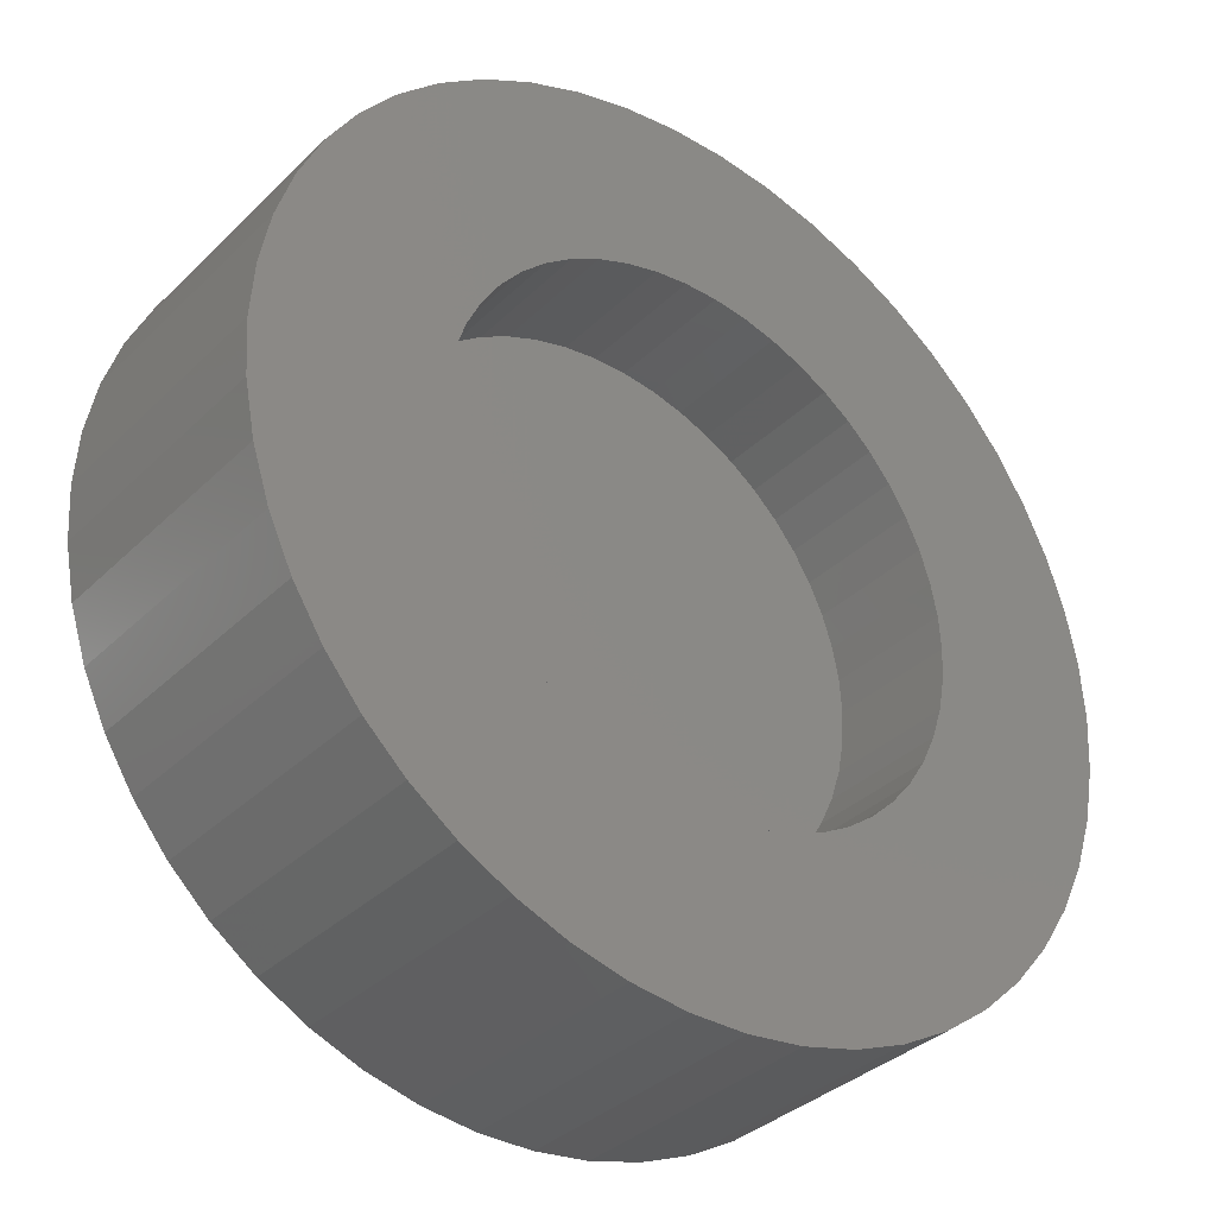
<metadata>
{"format":"stl","ext":"stl","renderer":"f3d","projection":"perspective","resolution":1024,"background":"white","views":[{"elev":-35.0,"azim":141.7,"up":"+Y"}]}
</metadata>
<code>
# stl→obj: 400 verts, 796 faces
v 8.5 0 2.5
v 8.433 1.065 -2.5
v 8.433 1.065 2.5
v 8.5 0 -2.5
v -8.5 0 -2.5
v -8.433 1.065 2.5
v -8.433 1.065 -2.5
v -8.5 0 2.5
v 0.5337 8.483 -2.5
v -0.5337 8.483 2.5
v 0.5337 8.483 2.5
v -0.5337 8.483 -2.5
v -0.5337 -8.483 -2.5
v 0.5337 -8.483 2.5
v -0.5337 -8.483 2.5
v 0.5337 -8.483 -2.5
v 6.196 5.819 -2.5
v 5.418 6.549 2.5
v 6.196 5.819 2.5
v 5.418 6.549 -2.5
v -5.418 6.549 -2.5
v -6.196 5.819 2.5
v -5.418 6.549 2.5
v -6.196 5.819 -2.5
v -2.627 8.084 -2.5
v -3.619 7.691 2.5
v -2.627 8.084 2.5
v -3.619 7.691 -2.5
v 7.903 3.129 2.5
v 7.449 4.095 -2.5
v 7.449 4.095 2.5
v 7.903 3.129 -2.5
v 3.619 7.691 -2.5
v 2.627 8.084 2.5
v 3.619 7.691 2.5
v 2.627 8.084 -2.5
v 1.593 8.349 2.5
v 1.593 8.349 -2.5
v 4.555 7.177 -2.5
v 4.555 7.177 2.5
v -7.903 3.129 -2.5
v -7.449 4.095 2.5
v -7.449 4.095 -2.5
v -7.903 3.129 2.5
v -2.953 2.561 2.5
v -1.142 -3.999 2.5
v -1.142 3.63 2.5
v -2.969 2.553 2.5
v -2.992 2.544 2.5
v -2.862 -3.999 2.5
v -3.017 2.537 2.5
v -3.042 2.534 2.5
v -2.887 -4.001 2.5
v -3.067 2.534 2.5
v -2.912 -4.006 2.5
v -3.092 2.537 2.5
v -2.936 -4.013 2.5
v -3.116 2.544 2.5
v -2.959 -4.024 2.5
v -3.139 2.553 2.5
v -8.433 -1.065 2.5
v -8.233 -2.114 2.5
v -2.98 -4.037 2.5
v -2.999 -4.053 2.5
v -7.903 -3.129 2.5
v -3.016 -4.072 2.5
v 1.816 5.298 2.5
v 1.818 5.273 2.5
v 1.811 5.322 2.5
v 1.804 5.346 2.5
v 1.793 5.369 2.5
v 1.78 5.39 2.5
v 1.764 5.41 2.5
v 1.745 5.427 2.5
v 1.725 5.442 2.5
v 1.703 5.454 2.5
v 1.68 5.463 2.5
v 1.655 5.469 2.5
v 1.618 5.473 2.5
v -0.5153 5.473 2.5
v -0.5403 5.471 2.5
v -0.565 5.466 2.5
v -1.593 8.349 2.5
v -0.5889 5.459 2.5
v -0.6185 5.444 2.5
v -3.157 3.914 2.5
v -4.555 7.177 2.5
v -3.178 3.9 2.5
v -3.197 3.883 2.5
v -3.213 3.864 2.5
v -3.238 3.821 2.5
v -3.247 3.797 2.5
v -3.227 3.843 2.5
v 3.575 -4.003 2.5
v 3.538 -3.999 2.5
v 8.233 2.114 2.5
v 3.6 -4.009 2.5
v 8.433 -1.065 2.5
v 3.623 -4.018 2.5
v 8.233 -2.114 2.5
v 6.877 4.996 2.5
v 3.665 -4.045 2.5
v 3.645 -4.03 2.5
v 3.684 -4.062 2.5
v 7.903 -3.129 2.5
v 3.713 -4.103 2.5
v 7.449 -4.095 2.5
v 3.7 -4.082 2.5
v 3.731 -4.15 2.5
v 6.877 -4.996 2.5
v 3.724 -4.126 2.5
v 3.738 -5.031 2.5
v 6.196 -5.819 2.5
v 3.738 -4.199 2.5
v 3.734 -5.069 2.5
v 3.736 -4.174 2.5
v 1.818 -3.999 2.5
v 5.418 -6.549 2.5
v 3.728 -5.093 2.5
v 3.719 -5.116 2.5
v 3.707 -5.138 2.5
v 3.692 -5.159 2.5
v 3.675 -5.177 2.5
v 4.555 -7.177 2.5
v 3.655 -5.193 2.5
v 3.634 -5.207 2.5
v 3.611 -5.217 2.5
v 3.587 -5.225 2.5
v 3.563 -5.23 2.5
v 3.538 -5.231 2.5
v 3.619 -7.691 2.5
v 2.627 -8.084 2.5
v 1.593 -8.349 2.5
v -2.862 -5.231 2.5
v -1.593 -8.349 2.5
v -2.627 -8.084 2.5
v -3.619 -7.691 2.5
v -2.9 -5.228 2.5
v -2.924 -5.221 2.5
v -2.947 -5.212 2.5
v -4.555 -7.177 2.5
v -2.969 -5.2 2.5
v -2.99 -5.185 2.5
v -3.008 -5.168 2.5
v -3.024 -5.149 2.5
v -3.038 -5.128 2.5
v -5.418 -6.549 2.5
v -3.048 -5.105 2.5
v -3.056 -5.081 2.5
v -3.061 -5.056 2.5
v -3.031 -4.092 2.5
v -7.449 -4.095 2.5
v -3.043 -4.114 2.5
v -3.161 2.565 2.5
v -3.182 2.58 2.5
v -3.2 2.597 2.5
v -3.216 2.616 2.5
v -8.233 2.114 2.5
v -3.23 2.637 2.5
v -3.24 2.66 2.5
v -3.248 2.684 2.5
v -3.253 2.709 2.5
v -3.254 2.734 2.5
v -6.877 4.996 2.5
v -3.062 -5.031 2.5
v -3.252 3.772 2.5
v -3.254 3.743 2.5
v -6.196 -5.819 2.5
v -3.062 -4.199 2.5
v -6.877 -4.996 2.5
v -3.059 -4.162 2.5
v -3.052 -4.137 2.5
v -1.593 8.349 -2.5
v 8.433 -1.065 -2.5
v 8.233 -2.114 -2.5
v 5.078 0 -2.5
v 5.038 -0.6365 -2.5
v 4.919 -1.263 -2.5
v 7.903 -3.129 -2.5
v 5.038 0.6365 -2.5
v 4.722 -1.869 -2.5
v 7.449 -4.095 -2.5
v 8.233 2.114 -2.5
v 4.45 -2.447 -2.5
v 6.877 -4.996 -2.5
v 4.919 1.263 -2.5
v 4.109 -2.985 -2.5
v 6.196 -5.819 -2.5
v 3.702 -3.476 -2.5
v 5.418 -6.549 -2.5
v 4.722 1.869 -2.5
v 3.237 -3.913 -2.5
v 4.555 -7.177 -2.5
v 2.721 -4.288 -2.5
v 3.619 -7.691 -2.5
v 2.162 -4.595 -2.5
v 2.627 -8.084 -2.5
v 1.569 -4.83 -2.5
v 1.593 -8.349 -2.5
v 0.9516 -4.988 -2.5
v 0.3189 -5.068 -2.5
v -0.3189 -5.068 -2.5
v -0.9516 -4.988 -2.5
v -1.593 -8.349 -2.5
v -1.569 -4.83 -2.5
v -2.627 -8.084 -2.5
v -2.162 -4.595 -2.5
v -3.619 -7.691 -2.5
v -2.721 -4.288 -2.5
v -4.555 -7.177 -2.5
v -3.237 -3.913 -2.5
v -5.418 -6.549 -2.5
v -3.702 -3.476 -2.5
v -6.196 -5.819 -2.5
v -4.109 -2.985 -2.5
v -6.877 -4.996 -2.5
v -4.45 -2.447 -2.5
v -7.449 -4.095 -2.5
v -4.722 -1.869 -2.5
v 4.45 2.447 -2.5
v 6.877 4.996 -2.5
v 4.109 2.985 -2.5
v 3.702 3.476 -2.5
v 3.237 3.913 -2.5
v 2.721 4.288 -2.5
v 2.162 4.595 -2.5
v 1.569 4.83 -2.5
v 0.9516 4.988 -2.5
v 0.3189 5.068 -2.5
v -0.3189 5.068 -2.5
v -0.9516 4.988 -2.5
v -1.569 4.83 -2.5
v -2.162 4.595 -2.5
v -2.721 4.288 -2.5
v -4.555 7.177 -2.5
v -3.237 3.913 -2.5
v -3.702 3.476 -2.5
v -4.109 2.985 -2.5
v -6.877 4.996 -2.5
v -4.45 2.447 -2.5
v -4.722 1.869 -2.5
v -4.919 1.263 -2.5
v -8.233 2.114 -2.5
v -5.038 0.6365 -2.5
v -5.078 0 -2.5
v -7.903 -3.129 -2.5
v -4.919 -1.263 -2.5
v -8.233 -2.114 -2.5
v -5.038 -0.6365 -2.5
v -8.433 -1.065 -2.5
v 4.45 2.447 -0.04333
v 4.722 1.869 -0.04333
v 4.109 2.985 -0.04333
v 2.162 4.595 -0.04333
v 1.569 4.83 -0.04333
v -1.569 4.83 -0.04333
v -2.162 4.595 -0.04333
v -4.722 1.869 -0.04333
v -4.45 2.447 -0.04333
v 5.078 0 -0.04333
v 5.038 -0.6365 -0.04333
v 3.702 3.476 -0.04333
v 3.237 3.913 -0.04333
v 2.721 4.288 -0.04333
v -5.078 0 -0.04333
v -5.038 0.6365 -0.04333
v -4.109 2.985 -0.04333
v -3.702 3.476 -0.04333
v -0.9516 4.988 -0.04333
v -3.237 3.913 -0.04333
v 4.722 -1.869 -0.04333
v 4.45 -2.447 -0.04333
v 4.919 1.263 -0.04333
v 0.3189 5.068 -0.04333
v -0.3189 5.068 -0.04333
v 0.9516 4.988 -0.04333
v 5.038 0.6365 -0.04333
v 4.919 -1.263 -0.04333
v 4.109 -2.985 -0.04333
v 3.702 -3.476 -0.04333
v 3.237 -3.913 -0.04333
v 2.721 -4.288 -0.04333
v 2.162 -4.595 -0.04333
v 1.569 -4.83 -0.04333
v 0.9516 -4.988 -0.04333
v 0.3189 -5.068 -0.04333
v -0.3189 -5.068 -0.04333
v -0.9516 -4.988 -0.04333
v -1.569 -4.83 -0.04333
v -2.162 -4.595 -0.04333
v -2.721 -4.288 -0.04333
v -2.721 4.288 -0.04333
v -3.237 -3.913 -0.04333
v -3.702 -3.476 -0.04333
v -4.109 -2.985 -0.04333
v -4.45 -2.447 -0.04333
v -4.722 -1.869 -0.04333
v -4.919 -1.263 -0.04333
v -4.919 1.263 -0.04333
v -5.038 -0.6365 -0.04333
v 1.618 5.473 0.5
v 1.818 5.273 0.5
v 1.816 5.298 0.5
v 3.538 -3.999 0.5
v 3.738 -4.199 0.5
v 3.736 -4.174 0.5
v 3.738 -5.031 0.5
v 3.731 -4.15 0.5
v 3.538 -5.231 0.5
v 3.724 -4.126 0.5
v 3.734 -5.069 0.5
v 3.713 -4.103 0.5
v 3.728 -5.093 0.5
v 3.7 -4.082 0.5
v 3.719 -5.116 0.5
v 3.684 -4.062 0.5
v 3.707 -5.138 0.5
v 3.665 -4.045 0.5
v 3.692 -5.159 0.5
v 3.645 -4.03 0.5
v 3.675 -5.177 0.5
v 3.623 -4.018 0.5
v 3.655 -5.193 0.5
v 3.6 -4.009 0.5
v 3.634 -5.207 0.5
v 3.575 -4.003 0.5
v 3.611 -5.217 0.5
v 3.587 -5.225 0.5
v 3.563 -5.23 0.5
v 1.818 -3.999 0.5
v 1.811 5.322 0.5
v 1.804 5.346 0.5
v 1.793 5.369 0.5
v 1.78 5.39 0.5
v 1.764 5.41 0.5
v 1.745 5.427 0.5
v 1.725 5.442 0.5
v 1.703 5.454 0.5
v 1.68 5.463 0.5
v 1.655 5.469 0.5
v -0.5153 5.473 0.5
v -1.142 3.63 0.5
v -0.6185 5.444 0.5
v -0.5403 5.471 0.5
v -0.565 5.466 0.5
v -0.5889 5.459 0.5
v -1.142 -3.999 0.5
v -2.862 -5.231 0.5
v -2.862 -3.999 0.5
v -3.062 -4.199 0.5
v -2.887 -4.001 0.5
v -2.912 -4.006 0.5
v -3.062 -5.031 0.5
v -2.936 -4.013 0.5
v -2.9 -5.228 0.5
v -2.959 -4.024 0.5
v -2.924 -5.221 0.5
v -2.98 -4.037 0.5
v -2.947 -5.212 0.5
v -2.999 -4.053 0.5
v -2.969 -5.2 0.5
v -3.016 -4.072 0.5
v -2.99 -5.185 0.5
v -3.031 -4.092 0.5
v -3.008 -5.168 0.5
v -3.043 -4.114 0.5
v -3.024 -5.149 0.5
v -3.052 -4.137 0.5
v -3.038 -5.128 0.5
v -3.059 -4.162 0.5
v -3.048 -5.105 0.5
v -3.056 -5.081 0.5
v -3.061 -5.056 0.5
v -3.157 3.914 0.5
v -2.953 2.561 0.5
v -3.254 3.743 0.5
v -3.254 2.734 0.5
v -2.969 2.553 0.5
v -2.992 2.544 0.5
v -3.017 2.537 0.5
v -3.042 2.534 0.5
v -3.067 2.534 0.5
v -3.092 2.537 0.5
v -3.116 2.544 0.5
v -3.178 3.9 0.5
v -3.139 2.553 0.5
v -3.197 3.883 0.5
v -3.161 2.565 0.5
v -3.213 3.864 0.5
v -3.182 2.58 0.5
v -3.227 3.843 0.5
v -3.2 2.597 0.5
v -3.238 3.821 0.5
v -3.216 2.616 0.5
v -3.247 3.797 0.5
v -3.23 2.637 0.5
v -3.252 3.772 0.5
v -3.24 2.66 0.5
v -3.248 2.684 0.5
v -3.253 2.709 0.5
f 1 2 3
f 2 1 4
f 5 6 7
f 6 5 8
f 9 10 11
f 10 9 12
f 13 14 15
f 14 13 16
f 17 18 19
f 18 17 20
f 21 22 23
f 22 21 24
f 25 26 27
f 26 25 28
f 29 30 31
f 30 29 32
f 33 34 35
f 34 33 36
f 36 37 34
f 37 36 38
f 39 35 40
f 35 39 33
f 41 42 43
f 42 41 44
f 45 46 47
f 48 46 45
f 49 46 48
f 46 49 50
f 51 50 49
f 52 50 51
f 50 52 53
f 54 53 52
f 53 54 55
f 56 55 54
f 55 56 57
f 58 57 56
f 57 58 59
f 60 59 58
f 61 59 60
f 62 59 61
f 59 62 63
f 63 62 64
f 64 65 66
f 65 64 62
f 40 67 68
f 35 69 67
f 35 70 69
f 35 71 70
f 35 72 71
f 35 73 72
f 35 74 73
f 34 75 74
f 34 76 75
f 34 77 76
f 34 78 77
f 34 79 78
f 37 79 34
f 11 79 37
f 11 80 79
f 10 80 11
f 10 81 80
f 10 82 81
f 83 82 10
f 82 83 84
f 84 83 85
f 27 85 83
f 26 85 27
f 85 26 86
f 87 86 26
f 23 86 87
f 86 23 88
f 88 23 89
f 89 23 90
f 22 90 23
f 91 22 92
f 93 22 91
f 90 22 93
f 94 1 3
f 95 3 96
f 97 1 94
f 68 96 29
f 1 97 98
f 68 29 31
f 98 99 100
f 68 31 101
f 102 100 103
f 68 101 19
f 104 105 102
f 68 19 18
f 106 107 108
f 68 18 40
f 109 110 111
f 112 113 114
f 115 113 112
f 110 114 113
f 114 110 116
f 116 110 109
f 107 111 110
f 111 107 106
f 105 108 107
f 108 105 104
f 100 102 105
f 67 40 35
f 96 68 95
f 103 100 99
f 99 98 97
f 74 35 34
f 3 95 94
f 95 68 117
f 113 115 118
f 119 118 115
f 120 118 119
f 121 118 120
f 122 118 121
f 123 118 122
f 118 123 124
f 125 124 123
f 126 124 125
f 127 124 126
f 128 124 127
f 129 124 128
f 130 124 129
f 124 130 131
f 130 132 131
f 130 133 132
f 130 14 133
f 134 14 130
f 14 134 15
f 15 134 135
f 135 134 136
f 137 134 138
f 137 138 139
f 137 139 140
f 141 140 142
f 141 142 143
f 141 143 144
f 141 144 145
f 141 145 146
f 147 146 148
f 147 148 149
f 147 149 150
f 66 65 151
f 152 151 65
f 151 152 153
f 61 60 154
f 8 154 155
f 8 155 156
f 6 156 157
f 158 157 159
f 158 159 160
f 44 160 161
f 44 161 162
f 44 162 163
f 164 92 22
f 134 137 136
f 147 150 165
f 92 164 166
f 166 164 167
f 140 141 137
f 42 167 164
f 146 147 141
f 167 42 163
f 165 168 147
f 44 163 42
f 169 168 165
f 160 44 158
f 168 169 170
f 157 158 6
f 171 170 169
f 156 6 8
f 172 170 171
f 154 8 61
f 170 172 152
f 153 152 172
f 12 83 10
f 83 12 173
f 100 174 98
f 174 100 175
f 176 4 174
f 177 174 175
f 4 176 2
f 178 175 179
f 180 2 176
f 181 179 182
f 2 180 183
f 184 182 185
f 186 183 180
f 187 185 188
f 183 186 32
f 189 188 190
f 191 32 186
f 32 191 30
f 174 177 176
f 175 178 177
f 179 181 178
f 192 190 193
f 182 184 181
f 185 187 184
f 188 189 187
f 194 193 195
f 190 192 189
f 193 194 192
f 196 195 197
f 195 196 194
f 198 197 199
f 197 198 196
f 199 200 198
f 16 200 199
f 16 201 200
f 16 202 201
f 13 202 16
f 13 203 202
f 204 203 13
f 203 204 205
f 206 205 204
f 205 206 207
f 208 207 206
f 207 208 209
f 210 209 208
f 209 210 211
f 212 211 210
f 211 212 213
f 214 213 212
f 213 214 215
f 216 215 214
f 215 216 217
f 217 218 219
f 218 217 216
f 220 30 191
f 30 220 221
f 222 221 220
f 221 222 17
f 223 17 222
f 17 223 20
f 224 20 223
f 20 224 39
f 225 39 224
f 39 225 33
f 226 33 225
f 33 226 36
f 227 36 226
f 36 227 38
f 228 38 227
f 228 9 38
f 229 9 228
f 230 9 229
f 230 12 9
f 231 12 230
f 173 231 232
f 231 173 12
f 25 232 233
f 232 25 173
f 28 233 234
f 235 234 236
f 233 28 25
f 21 236 237
f 24 237 238
f 239 238 240
f 234 235 28
f 43 240 241
f 41 241 242
f 243 242 244
f 236 21 235
f 7 244 245
f 246 219 218
f 219 246 247
f 237 24 21
f 248 247 246
f 238 239 24
f 247 248 249
f 240 43 239
f 250 249 248
f 241 41 43
f 249 250 245
f 242 243 41
f 5 245 250
f 244 7 243
f 245 5 7
f 16 133 14
f 133 16 199
f 96 32 29
f 32 96 183
f 3 183 96
f 183 3 2
f 101 17 19
f 17 101 221
f 31 221 101
f 221 31 30
f 38 11 37
f 11 38 9
f 20 40 18
f 40 20 39
f 43 164 239
f 164 43 42
f 239 22 24
f 22 239 164
f 243 44 41
f 44 243 158
f 7 158 243
f 158 7 6
f 28 87 26
f 87 28 235
f 235 23 87
f 23 235 21
f 173 27 83
f 27 173 25
f 98 4 1
f 4 98 174
f 107 179 105
f 179 107 182
f 214 147 168
f 147 214 212
f 218 65 246
f 65 218 152
f 216 152 218
f 152 216 170
f 195 124 131
f 124 195 193
f 105 175 100
f 175 105 179
f 208 136 137
f 136 208 206
f 210 137 141
f 137 210 208
f 214 170 216
f 170 214 168
f 248 61 250
f 61 248 62
f 250 8 5
f 8 250 61
f 246 62 248
f 62 246 65
f 190 113 118
f 113 190 188
f 197 131 132
f 131 197 195
f 199 132 133
f 132 199 197
f 110 182 107
f 182 110 185
f 113 185 110
f 185 113 188
f 212 141 147
f 141 212 210
f 193 118 124
f 118 193 190
f 206 135 136
f 135 206 204
f 204 15 135
f 15 204 13
f 191 251 220
f 251 191 252
f 220 253 222
f 253 220 251
f 227 254 255
f 254 227 226
f 233 256 257
f 256 233 232
f 258 240 259
f 240 258 241
f 177 260 176
f 260 177 261
f 224 262 263
f 262 224 223
f 226 264 254
f 264 226 225
f 265 244 266
f 244 265 245
f 267 237 268
f 237 267 238
f 232 269 256
f 269 232 231
f 237 270 268
f 270 237 236
f 184 271 181
f 271 184 272
f 186 252 191
f 252 186 273
f 222 262 223
f 262 222 253
f 230 274 275
f 274 230 229
f 228 255 276
f 255 228 227
f 225 263 264
f 263 225 224
f 261 277 260
f 278 277 261
f 278 273 277
f 271 273 278
f 271 252 273
f 272 252 271
f 272 251 252
f 279 251 272
f 279 253 251
f 280 253 279
f 280 262 253
f 281 262 280
f 281 263 262
f 282 263 281
f 282 264 263
f 283 264 282
f 283 254 264
f 284 254 283
f 284 255 254
f 285 255 284
f 285 276 255
f 286 276 285
f 286 274 276
f 287 274 286
f 287 275 274
f 288 275 287
f 288 269 275
f 289 269 288
f 289 256 269
f 290 256 289
f 290 257 256
f 291 257 290
f 291 292 257
f 293 292 291
f 293 270 292
f 294 270 293
f 294 268 270
f 295 268 294
f 295 267 268
f 296 267 295
f 296 259 267
f 297 259 296
f 297 258 259
f 298 258 297
f 298 299 258
f 300 299 298
f 300 266 299
f 266 300 265
f 299 241 258
f 241 299 242
f 266 242 299
f 242 266 244
f 259 238 267
f 238 259 240
f 231 275 269
f 275 231 230
f 236 292 270
f 292 236 234
f 234 257 292
f 257 234 233
f 176 277 180
f 277 176 260
f 181 278 178
f 278 181 271
f 201 287 286
f 287 201 202
f 296 219 297
f 219 296 217
f 200 286 285
f 286 200 201
f 196 284 283
f 284 196 198
f 180 273 186
f 273 180 277
f 229 276 274
f 276 229 228
f 178 261 177
f 261 178 278
f 189 281 280
f 281 189 192
f 189 279 187
f 279 189 280
f 187 272 184
f 272 187 279
f 297 247 298
f 247 297 219
f 298 249 300
f 249 298 247
f 300 245 265
f 245 300 249
f 198 285 284
f 285 198 200
f 192 282 281
f 282 192 194
f 194 283 282
f 283 194 196
f 205 290 289
f 290 205 207
f 203 289 288
f 289 203 205
f 202 288 287
f 288 202 203
f 211 294 293
f 294 211 213
f 207 291 290
f 291 207 209
f 209 293 291
f 293 209 211
f 294 215 295
f 215 294 213
f 295 217 296
f 217 295 215
f 301 302 303
f 304 305 306
f 305 304 307
f 304 306 308
f 307 304 309
f 304 308 310
f 307 309 311
f 304 310 312
f 311 309 313
f 304 312 314
f 313 309 315
f 304 314 316
f 315 309 317
f 304 316 318
f 317 309 319
f 304 318 320
f 319 309 321
f 304 320 322
f 321 309 323
f 304 322 324
f 323 309 325
f 304 324 326
f 325 309 327
f 327 309 328
f 328 309 329
f 330 309 304
f 301 303 331
f 301 331 332
f 301 332 333
f 301 333 334
f 301 334 335
f 301 335 336
f 301 336 337
f 301 337 338
f 301 338 339
f 301 339 340
f 341 302 301
f 302 341 342
f 343 341 344
f 343 344 345
f 343 345 346
f 341 343 342
f 302 342 330
f 347 330 342
f 347 309 330
f 348 347 349
f 347 348 309
f 350 349 351
f 349 350 348
f 350 351 352
f 348 350 353
f 350 352 354
f 348 353 355
f 350 354 356
f 355 353 357
f 350 356 358
f 357 353 359
f 350 358 360
f 359 353 361
f 350 360 362
f 361 353 363
f 350 362 364
f 363 353 365
f 350 364 366
f 365 353 367
f 350 366 368
f 367 353 369
f 350 368 370
f 369 353 371
f 371 353 372
f 372 353 373
f 374 342 343
f 342 374 375
f 376 375 374
f 377 375 376
f 375 377 378
f 378 377 379
f 379 377 380
f 380 377 381
f 381 377 382
f 382 377 383
f 383 377 384
f 376 374 385
f 384 377 386
f 376 385 387
f 386 377 388
f 376 387 389
f 388 377 390
f 376 389 391
f 390 377 392
f 376 391 393
f 392 377 394
f 376 393 395
f 394 377 396
f 376 395 397
f 396 377 398
f 398 377 399
f 399 377 400
f 328 129 128
f 129 328 329
f 327 128 127
f 128 327 328
f 325 127 126
f 127 325 327
f 323 126 125
f 126 323 325
f 321 125 123
f 125 321 323
f 321 122 319
f 122 321 123
f 319 121 317
f 121 319 122
f 317 120 315
f 120 317 121
f 315 119 313
f 119 315 120
f 313 115 311
f 115 313 119
f 311 112 307
f 112 311 115
f 307 114 305
f 114 307 112
f 305 116 306
f 116 305 114
f 306 109 308
f 109 306 116
f 308 111 310
f 111 308 109
f 310 106 312
f 106 310 111
f 312 108 314
f 108 312 106
f 314 104 316
f 104 314 108
f 318 104 102
f 104 318 316
f 320 102 103
f 102 320 318
f 322 103 99
f 103 322 320
f 324 99 97
f 99 324 322
f 326 97 94
f 97 326 324
f 304 94 95
f 94 304 326
f 330 95 117
f 95 330 304
f 330 68 302
f 68 330 117
f 302 67 303
f 67 302 68
f 303 69 331
f 69 303 67
f 331 70 332
f 70 331 69
f 332 71 333
f 71 332 70
f 333 72 334
f 72 333 71
f 334 73 335
f 73 334 72
f 336 73 74
f 73 336 335
f 337 74 75
f 74 337 336
f 338 75 76
f 75 338 337
f 339 76 77
f 76 339 338
f 340 77 78
f 77 340 339
f 301 78 79
f 78 301 340
f 341 79 80
f 79 341 301
f 344 80 81
f 80 344 341
f 345 81 82
f 81 345 344
f 346 82 84
f 82 346 345
f 343 84 85
f 84 343 346
f 374 85 86
f 85 374 343
f 385 86 88
f 86 385 374
f 387 88 89
f 88 387 385
f 90 387 89
f 387 90 389
f 93 389 90
f 389 93 391
f 91 391 93
f 391 91 393
f 92 393 91
f 393 92 395
f 166 395 92
f 395 166 397
f 167 397 166
f 397 167 376
f 163 376 167
f 376 163 377
f 162 377 163
f 377 162 400
f 161 400 162
f 400 161 399
f 160 399 161
f 399 160 398
f 159 398 160
f 398 159 396
f 157 396 159
f 396 157 394
f 156 394 157
f 394 156 392
f 390 156 155
f 156 390 392
f 388 155 154
f 155 388 390
f 386 154 60
f 154 386 388
f 384 60 58
f 60 384 386
f 383 58 56
f 58 383 384
f 382 56 54
f 56 382 383
f 381 54 52
f 54 381 382
f 380 52 51
f 52 380 381
f 379 51 49
f 51 379 380
f 378 49 48
f 49 378 379
f 375 48 45
f 48 375 378
f 342 45 47
f 45 342 375
f 46 342 47
f 342 46 347
f 349 46 50
f 46 349 347
f 351 50 53
f 50 351 349
f 352 53 55
f 53 352 351
f 354 55 57
f 55 354 352
f 356 57 59
f 57 356 354
f 358 59 63
f 59 358 356
f 360 63 64
f 63 360 358
f 66 360 64
f 360 66 362
f 151 362 66
f 362 151 364
f 153 364 151
f 364 153 366
f 172 366 153
f 366 172 368
f 171 368 172
f 368 171 370
f 169 370 171
f 370 169 350
f 165 350 169
f 350 165 353
f 150 353 165
f 353 150 373
f 149 373 150
f 373 149 372
f 148 372 149
f 372 148 371
f 146 371 148
f 371 146 369
f 145 369 146
f 369 145 367
f 144 367 145
f 367 144 365
f 363 144 143
f 144 363 365
f 361 143 142
f 143 361 363
f 359 142 140
f 142 359 361
f 357 140 139
f 140 357 359
f 355 139 138
f 139 355 357
f 348 138 134
f 138 348 355
f 309 134 130
f 134 309 348
f 329 130 129
f 130 329 309

</code>
